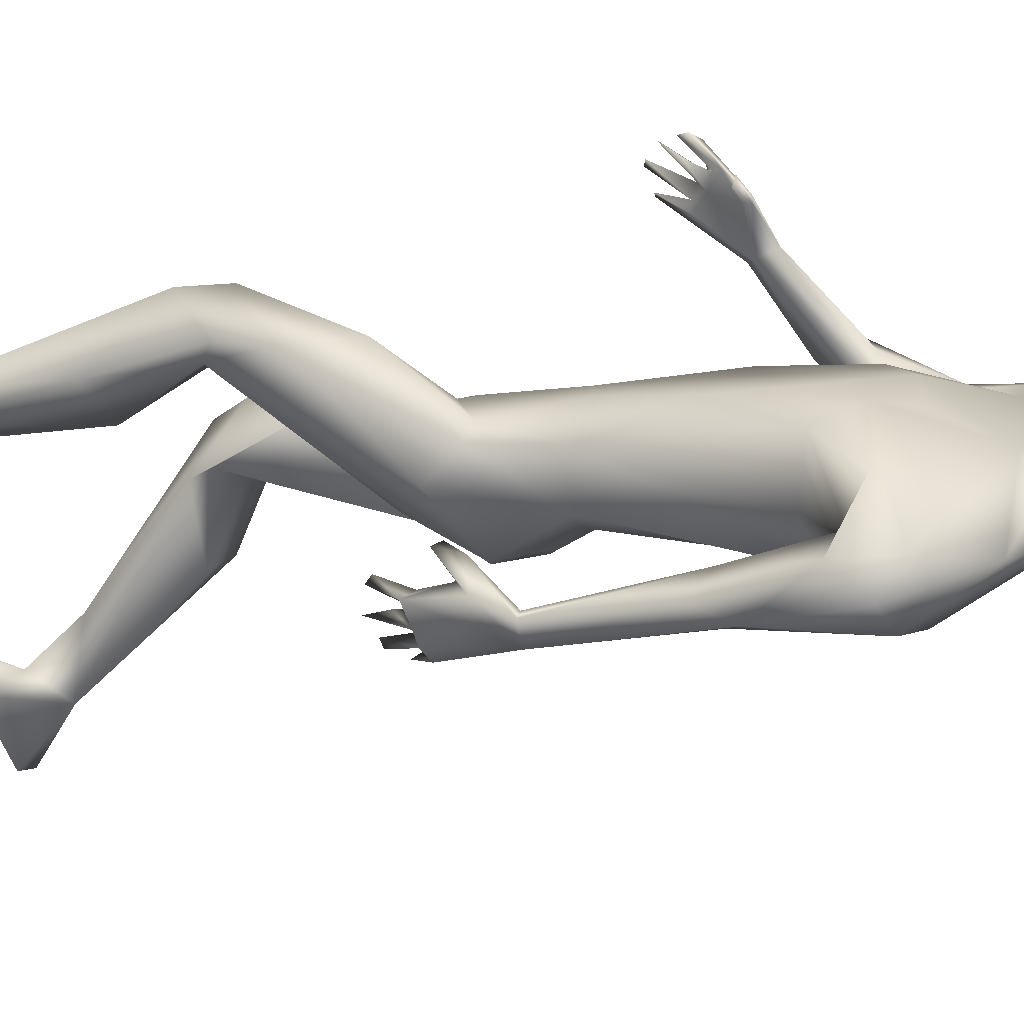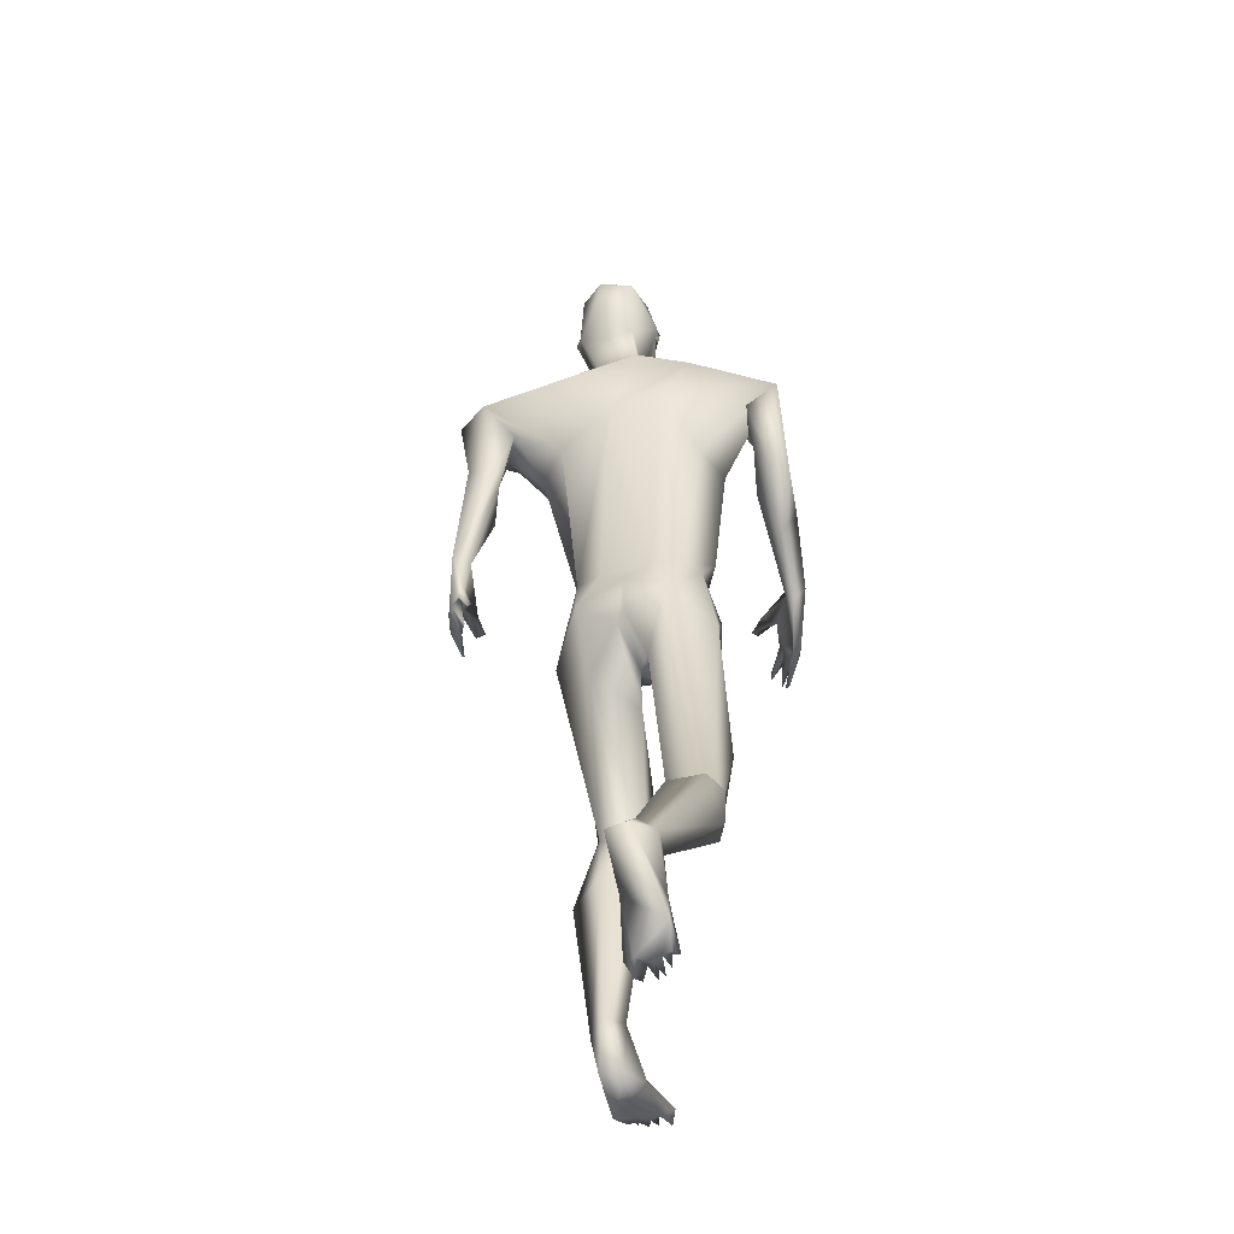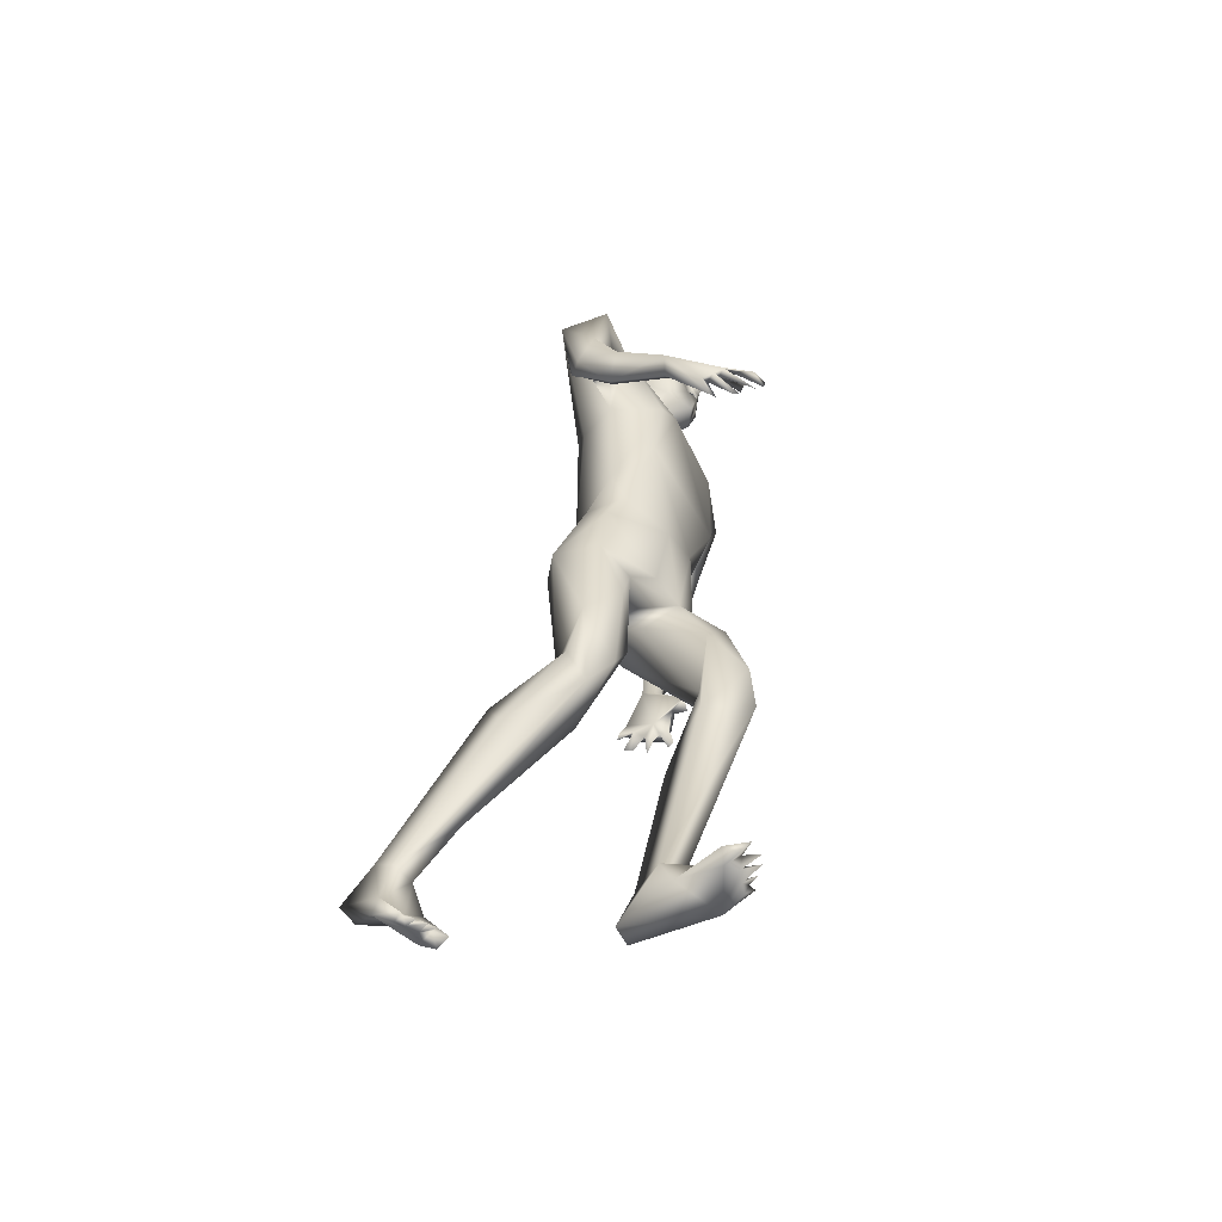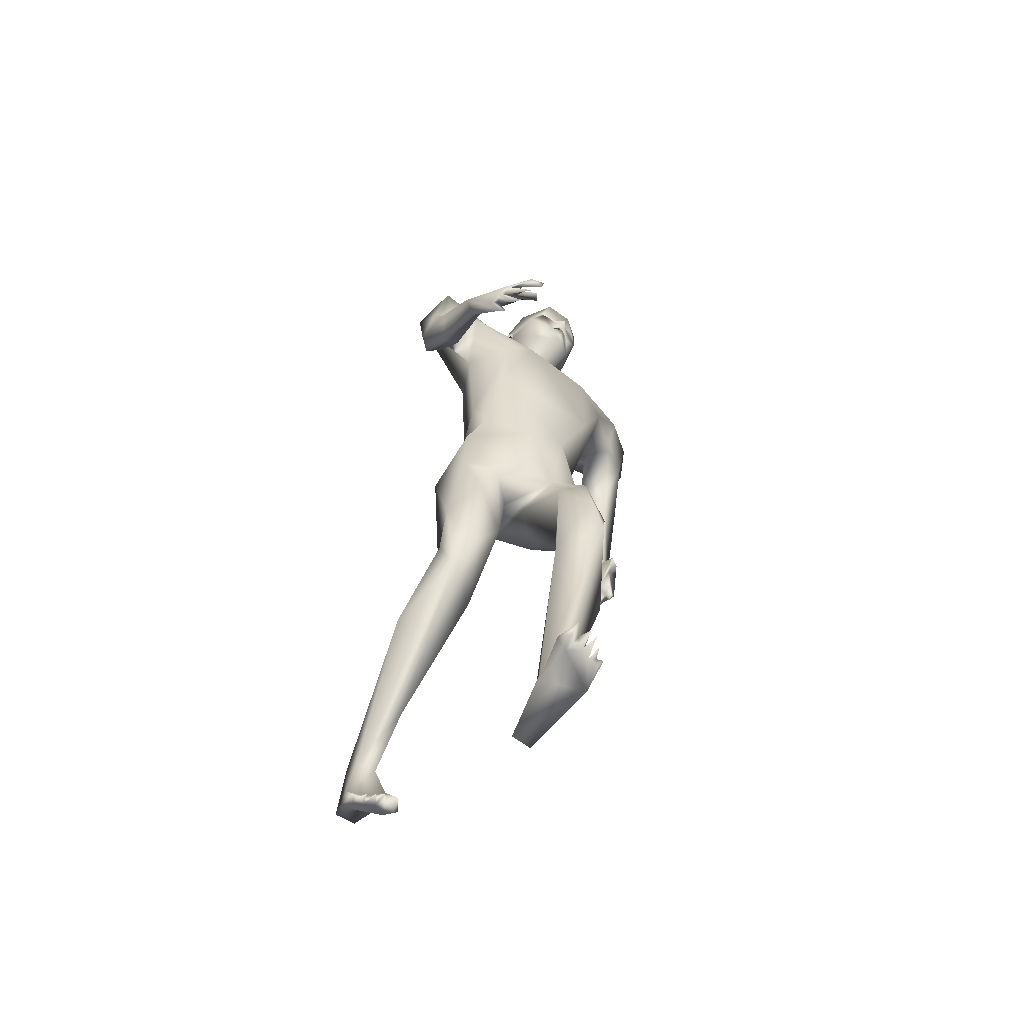
<metadata>
{"format":"obj","ext":"obj","renderer":"f3d","projection":"perspective","resolution":1024,"background":"white","views":[{"elev":13.2,"azim":111.4,"up":"+Z"},{"elev":-37.3,"azim":-167.9,"up":"+Y"},{"elev":-57.5,"azim":-62.2,"up":"+Y"},{"elev":-63.0,"azim":-35.3,"up":"+Y"}]}
</metadata>
<code>
o 1-base_1-base.008
v 0.3062 1.234 -1.534
v 0.324 1.235 -1.533
v 0.3408 1.234 -1.53
v 0.3248 1.207 -1.526
v 0.3306 1.186 -1.523
v 0.3189 1.185 -1.53
v 0.336 1.183 -1.522
v 0.3269 1.2 -1.527
v 0.3094 1.217 -1.556
v 0.3236 1.171 -1.537
v 0.3094 1.186 -1.599
v 0.3439 1.164 -1.591
v 0.3294 1.21 -1.596
v 0.3152 1.281 -1.529
v 0.3337 1.157 -1.532
v 0.3004 1.171 -1.554
v 0.2978 1.163 -1.597
v 0.3192 1.155 -1.576
v 0.3068 1.108 -1.574
v 0.2996 1.162 -1.638
v 0.3135 1.319 -1.622
v 0.2937 1.31 -1.583
v 0.304 1.205 -1.643
v 0.3503 1.241 -1.669
v 0.3005 1.278 -1.658
v 0.3012 1.238 -1.534
v 0.3252 1.247 -1.538
v 0.3149 1.223 -1.542
v 0.3141 1.242 -1.555
v 0.1815 1.08 -1.559
v 0.1196 1.098 -1.557
v 0.3288 1.038 -1.543
v 0.1454 1.031 -1.562
v 0.1448 0.9889 -1.605
v 0.1655 1.046 -1.576
v 0.2203 1.113 -1.657
v 0.253 1.143 -1.624
v 0.3291 1.033 -1.677
v 0.106 1.084 -1.62
v 0.2591 1.044 -1.676
v 0.1039 1.002 -1.568
v 0.1506 1.046 -1.631
v 0.1179 0.9498 -1.608
v 0.09858 0.9413 -1.589
v 0.1286 0.9435 -1.539
v 0.2309 0.9762 -1.53
v 0.2719 1.014 -1.528
v 0.2245 0.8644 -1.541
v 0.1506 0.8084 -1.388
v 0.1381 0.798 -1.393
v 0.1516 0.7925 -1.364
v 0.1688 0.7853 -1.357
v 0.1672 0.7746 -1.36
v 0.1538 0.7513 -1.366
v 0.1501 0.7753 -1.382
v 0.1207 0.7761 -1.407
v 0.1288 0.7751 -1.419
v 0.1318 0.782 -1.404
v 0.1392 0.7367 -1.392
v 0.1464 0.7392 -1.384
v 0.1311 0.744 -1.418
v 0.1174 0.7726 -1.423
v 0.1271 0.7751 -1.432
v 0.1386 0.7452 -1.413
v 0.1795 0.8312 -1.389
v 0.1872 0.8304 -1.399
v 0.1492 0.8275 -1.416
v 0.118 0.8232 -1.472
v 0.1261 0.7887 -1.395
v 0.1475 0.8361 -1.41
v 0.1011 0.8449 -1.464
v 0.1487 0.9385 -1.564
v 0.09911 0.916 -1.531
v 0.1195 0.8849 -1.553
v 0.1274 0.855 -1.455
v 0.17 0.8435 -1.414
v 0.1411 0.7934 -1.41
v 0.1285 0.8328 -1.468
v 0.188 0.9547 -1.587
v 0.2115 0.9647 -1.641
v 0.2744 0.7625 -1.667
v 0.204 0.7998 -1.595
v 0.2861 0.7445 -1.554
v 0.2151 0.757 -1.637
v 0.2193 0.7595 -1.583
v 0.2363 0.7569 -1.663
v 0.3426 0.7678 -1.551
v 0.2487 0.6928 -1.71
v 0.3028 0.6605 -1.71
v 0.1976 0.6996 -1.597
v 0.1913 0.6431 -1.67
v 0.2798 0.6395 -1.571
v 0.2529 0.6224 -1.594
v 0.2831 0.6071 -1.62
v 0.2973 0.6153 -1.636
v 0.1997 0.6316 -1.607
v 0.278 0.6005 -1.688
v 0.2377 0.404 -1.669
v 0.2193 0.5346 -1.587
v 0.204 0.4122 -1.667
v 0.2633 0.4731 -1.604
v 0.2591 0.3812 -1.658
v 0.1855 0.4775 -1.622
v 0.2247 0.3998 -1.6
v 0.1931 0.414 -1.648
v 0.2054 0.3562 -1.628
v 0.1983 0.3726 -1.752
v 0.2457 0.3666 -1.756
v 0.1831 0.3175 -1.726
v 0.247 0.243 -1.806
v 0.2255 0.1927 -1.877
v 0.2258 0.209 -1.903
v 0.2607 0.07789 -1.818
v 0.2665 0.07248 -1.837
v 0.2432 0.07545 -1.822
v 0.2452 0.08377 -1.848
v 0.2896 1.227 -1.548
v 0.276 1.241 -1.603
v 0.2794 1.231 -1.592
v 0.2711 1.225 -1.606
v 0.2796 1.212 -1.593
v 0.2818 1.225 -1.6
v 0.2768 0.09013 -1.845
v 0.2622 0.08624 -1.858
v 0.239 0.09608 -1.844
v 0.2527 0.08729 -1.835
v 0.2342 0.07619 -1.828
v 0.226 0.08044 -1.838
v 0.2287 0.1003 -1.856
v 0.2223 0.08831 -1.852
v 0.2325 0.08518 -1.856
v 0.2487 0.1805 -1.865
v 0.2197 0.1362 -1.886
v 0.2606 0.1285 -1.853
v 0.2179 0.1082 -1.892
v 0.274 0.1842 -1.955
v 0.271 0.1418 -1.888
v 0.2463 0.188 -1.959
v 0.253 0.2343 -1.891
v 0.2593 0.357 -1.671
v 0.2136 0.08712 -1.851
v 0.2217 0.08555 -1.863
v 0.359 1.23 -1.533
v 0.3677 1.235 -1.537
v 0.3469 1.205 -1.526
v 0.3535 1.272 -1.527
v 0.3338 1.206 -1.513
v 0.3378 1.198 -1.522
v 0.3521 1.182 -1.533
v 0.355 1.205 -1.536
v 0.3358 1.22 -1.549
v 0.3575 1.202 -1.599
v 0.3776 1.258 -1.543
v 0.3635 1.168 -1.551
v 0.3741 1.136 -1.606
v 0.3556 1.156 -1.587
v 0.3545 1.149 -1.639
v 0.3435 1.194 -1.647
v 0.385 1.208 -1.597
v 0.3806 1.3 -1.618
v 0.3556 1.311 -1.567
v 0.3455 1.287 -1.665
v 0.3506 1.234 -1.534
v 0.3476 1.245 -1.544
v 0.3535 1.225 -1.553
v 0.3658 1.24 -1.555
v 0.5479 1.059 -1.647
v 0.47 1.031 -1.565
v 0.5291 1.078 -1.612
v 0.3744 1.002 -1.531
v 0.5006 0.9212 -1.641
v 0.5233 1.012 -1.622
v 0.4365 1.072 -1.692
v 0.4395 1.129 -1.632
v 0.5068 1.066 -1.68
v 0.4694 1.031 -1.65
v 0.4359 0.9685 -1.616
v 0.4866 0.927 -1.693
v 0.5236 0.9492 -1.68
v 0.4877 1.02 -1.607
v 0.5352 0.9071 -1.662
v 0.4206 0.9662 -1.546
v 0.5264 0.6875 -1.691
v 0.5356 0.677 -1.682
v 0.5194 0.6474 -1.668
v 0.5233 0.6864 -1.676
v 0.5198 0.6408 -1.677
v 0.5202 0.6875 -1.711
v 0.5122 0.6347 -1.705
v 0.5157 0.6624 -1.696
v 0.5126 0.697 -1.724
v 0.5075 0.6475 -1.723
v 0.5016 0.6489 -1.733
v 0.5141 0.6962 -1.736
v 0.5058 0.7076 -1.732
v 0.4973 0.67 -1.741
v 0.4938 0.6768 -1.736
v 0.5004 0.6998 -1.641
v 0.513 0.6934 -1.643
v 0.515 0.7014 -1.695
v 0.51 0.7236 -1.648
v 0.5317 0.6862 -1.707
v 0.5181 0.7176 -1.668
v 0.5246 0.6887 -1.723
v 0.5363 0.7352 -1.673
v 0.4799 0.9112 -1.681
v 0.5344 0.7737 -1.688
v 0.4886 0.8646 -1.661
v 0.5207 0.772 -1.685
v 0.5288 0.7777 -1.714
v 0.5057 0.7667 -1.706
v 0.3986 0.9806 -1.664
v 0.3855 0.7648 -1.584
v 0.3798 0.7589 -1.641
v 0.3447 0.7565 -1.66
v 0.3811 0.8638 -1.536
v 0.3094 0.7227 -1.69
v 0.3703 0.6861 -1.69
v 0.3154 0.6491 -1.696
v 0.3579 0.6021 -1.658
v 0.4009 0.6747 -1.586
v 0.3824 0.679 -1.57
v 0.4109 0.643 -1.622
v 0.3303 0.6416 -1.564
v 0.3023 0.5774 -1.601
v 0.3365 0.4204 -1.551
v 0.3524 0.5731 -1.513
v 0.3697 0.4289 -1.543
v 0.3061 0.5113 -1.518
v 0.3859 0.506 -1.518
v 0.3104 0.4047 -1.535
v 0.334 0.4439 -1.48
v 0.3765 0.4386 -1.523
v 0.353 0.3948 -1.483
v 0.3554 0.3403 -1.605
v 0.3992 0.326 -1.559
v 0.3091 0.3746 -1.534
v 0.3429 0.1362 -1.64
v 0.3246 0.1446 -1.6
v 0.3611 0.1164 -1.623
v 0.3553 0.1431 -1.587
v 0.295 0.07752 -1.479
v 0.307 0.07837 -1.496
v 0.2923 0.06412 -1.493
v 0.3123 0.07345 -1.477
v 0.3163 0.06824 -1.504
v 0.3769 1.215 -1.544
v 0.385 1.228 -1.618
v 0.3861 1.227 -1.598
v 0.3885 1.24 -1.606
v 0.3923 1.221 -1.613
v 0.3823 1.221 -1.606
v 0.3015 0.06605 -1.515
v 0.3231 0.08119 -1.505
v 0.3223 0.07105 -1.481
v 0.3328 0.06979 -1.49
v 0.336 0.07822 -1.515
v 0.34 0.06986 -1.505
v 0.3304 0.06533 -1.509
v 0.3157 0.1022 -1.551
v 0.3546 0.07889 -1.564
v 0.3525 0.05619 -1.542
v 0.2857 0.07723 -1.51
v 0.3172 0.05993 -1.65
v 0.305 0.08068 -1.575
v 0.3455 0.05913 -1.65
v 0.3367 0.1215 -1.581
v 0.3482 0.06905 -1.501
v 0.3422 0.06204 -1.512
f 1 26 117
f 14 26 3
f 148 147 4
f 4 1 6
f 9 13 151
f 17 20 37
f 17 23 20
f 25 22 21
f 18 19 156
f 17 37 19
f 28 26 1
f 37 31 19
f 19 30 47
f 34 42 35
f 31 41 33
f 36 40 39
f 39 79 42
f 39 80 79
f 43 42 34
f 41 39 44
f 31 33 30
f 79 35 42
f 78 77 63 68
f 47 46 48
f 30 46 47
f 54 58 55
f 59 56 57
f 60 58 56
f 64 62 61
f 57 62 64
f 63 57 64
f 61 63 64
f 54 69 58
f 77 58 57
f 77 67 49
f 62 56 71
f 71 69 70
f 74 34 72
f 73 71 45
f 72 75 78
f 78 74 72
f 73 74 71
f 58 69 56
f 70 67 66
f 76 66 67
f 76 65 66
f 70 65 76
f 67 77 78
f 10 9 6
f 13 9 11
f 8 6 9
f 49 70 51
f 51 70 69
f 76 78 75
f 82 48 46 79
f 68 61 71
f 70 75 71
f 61 62 71
f 33 45 72
f 80 86 82
f 81 86 40
f 37 36 39
f 181 207 210 179
f 46 30 79
f 85 90 83
f 82 84 85
f 86 84 82
f 48 85 83
f 217 219 89
f 219 95 89
f 86 88 84
f 90 96 92
f 96 93 92
f 81 88 86
f 81 217 88
f 40 86 80
f 93 96 99
f 99 101 93
f 101 102 94
f 105 103 100
f 106 103 105
f 140 101 104
f 102 108 98
f 105 109 106
f 98 108 107
f 110 106 111
f 109 111 106
f 139 140 110
f 108 139 107
f 109 107 112
f 112 111 109
f 132 110 111
f 139 112 107
f 16 6 117
f 4 147 2
f 14 117 26
f 121 118 17
f 23 24 158
f 8 9 151
f 118 119 117
f 122 121 119
f 118 121 120
f 122 119 120
f 162 24 25
f 128 130 131
f 126 125 115
f 112 139 138
f 136 138 139
f 133 138 135
f 137 123 124
f 132 133 129
f 136 135 138
f 114 126 124
f 124 126 116
f 111 133 132
f 116 125 127
f 126 115 116
f 128 129 130
f 127 125 131
f 106 110 140
f 106 140 104
f 103 96 91
f 127 131 116
f 129 134 132
f 114 123 113
f 126 114 113
f 116 135 124
f 137 135 136
f 139 108 140
f 140 108 102
f 102 101 140
f 97 95 94
f 99 103 104
f 102 97 94
f 100 88 98
f 3 163 144
f 145 3 147
f 149 247 145
f 150 8 151
f 10 7 149
f 152 149 150
f 152 11 12
f 24 162 160
f 247 159 249
f 144 143 247
f 157 159 154
f 248 24 160
f 248 157 158
f 154 156 157
f 154 15 156
f 18 156 15
f 165 143 144
f 143 165 163
f 164 166 144
f 144 166 165
f 167 169 172
f 172 180 171
f 19 170 169
f 169 170 168
f 19 155 156
f 157 173 20
f 173 157 174
f 38 20 173
f 169 167 174
f 179 175 167
f 176 180 177
f 179 172 181
f 183 185 186
f 200 188 190
f 192 193 204
f 210 204 194
f 202 210 184
f 202 184 183
f 200 183 186
f 206 171 176
f 207 181 171 209
f 211 209 208
f 171 208 209
f 211 208 206
f 178 210 206
f 194 204 191
f 198 203 199
f 205 199 203
f 200 201 211
f 201 205 207
f 210 205 184
f 210 194 195
f 169 168 172
f 144 153 146
f 175 178 176
f 195 211 210
f 184 203 186
f 207 209 201
f 200 211 195
f 206 176 178
f 239 265 260 267
f 40 38 81
f 212 214 38
f 81 38 215
f 47 48 216
f 213 216 87
f 217 89 88
f 88 91 84
f 217 218 219
f 214 213 221
f 222 227 221
f 223 214 221
f 224 83 92
f 214 218 215
f 87 224 222
f 173 175 212
f 225 224 95
f 219 220 225
f 227 222 224
f 224 229 227
f 225 231 229
f 232 234 230
f 232 229 237
f 226 228 235
f 228 233 236
f 235 228 236
f 241 234 239
f 236 240 235
f 240 241 261
f 235 240 238
f 3 143 163
f 154 7 15
f 247 249 153
f 143 3 247
f 247 149 154
f 5 149 148
f 153 249 250
f 153 161 146
f 248 158 24
f 160 153 250
f 251 248 250
f 231 225 220 226
f 238 264 239
f 266 238 240
f 238 266 264
f 262 266 261
f 267 257 261
f 253 263 265
f 257 267 260
f 246 243 253
f 265 263 260
f 255 254 246
f 246 254 245
f 246 245 243
f 259 257 254
f 269 258 259
f 258 257 256
f 259 254 255
f 237 239 234
f 232 237 234
f 223 221 230
f 219 225 95
f 243 260 242
f 254 257 260
f 253 262 246
f 268 262 261
f 237 229 231
f 232 230 227
f 226 220 228
f 26 2 3
f 146 14 3
f 5 148 4
f 10 6 7
f 5 6 8
f 11 10 12
f 121 117 119
f 121 17 16
f 18 17 19
f 162 25 21
f 25 118 22
f 118 25 23
f 161 21 22
f 23 25 24
f 15 16 18
f 20 23 158
f 26 27 2
f 28 2 27
f 26 29 27
f 26 28 29
f 117 121 16
f 35 33 34
f 37 20 36
f 32 19 47
f 38 36 20
f 31 37 39
f 36 38 40
f 41 31 39
f 44 39 43
f 50 49 53
f 51 53 52
f 50 69 55
f 54 55 69
f 58 77 55
f 59 60 56
f 59 57 60
f 65 70 66
f 53 51 50
f 52 49 51
f 49 52 53
f 77 50 55
f 57 58 60
f 63 77 57
f 50 77 49
f 34 33 72
f 73 41 44
f 74 43 34
f 73 44 74
f 43 74 44
f 74 68 71
f 68 74 78
f 45 71 75
f 56 62 57
f 76 67 78
f 70 76 75
f 17 18 16
f 9 10 11
f 31 30 19
f 35 30 33
f 43 39 42
f 50 51 69
f 69 71 56
f 63 61 68
f 72 45 75
f 49 67 70
f 39 40 80
f 79 80 82
f 79 30 35
f 48 83 87
f 48 82 85
f 83 90 92
f 85 84 90
f 90 91 96
f 81 215 217
f 97 88 89
f 88 100 91
f 99 104 101
f 106 104 103
f 100 98 107
f 107 109 105
f 105 100 107
f 111 112 133
f 6 16 15
f 1 4 2
f 17 118 23
f 28 27 29
f 1 2 28
f 117 6 1
f 15 7 6
f 4 6 5
f 22 117 14
f 161 22 14
f 117 22 118
f 119 118 120
f 120 121 122
f 128 131 129
f 133 112 138
f 134 137 132
f 132 137 139
f 124 135 137
f 134 113 123
f 123 114 124
f 134 125 126
f 123 137 134
f 125 116 115
f 129 131 125
f 130 142 131
f 91 100 103
f 93 101 94
f 134 126 113
f 130 133 141
f 129 125 134
f 131 142 135
f 116 131 135
f 133 130 129
f 135 141 133
f 142 141 135
f 136 139 137
f 139 110 132
f 89 95 97
f 130 141 142
f 98 88 97
f 102 98 97
f 103 99 96
f 145 147 148
f 149 7 154
f 150 5 8
f 10 149 12
f 11 152 13
f 157 156 155
f 250 248 160
f 160 162 21
f 161 160 21
f 248 159 157
f 160 161 153
f 146 161 14
f 3 144 146
f 158 157 20
f 163 164 144
f 165 164 163
f 166 164 165
f 153 144 247
f 247 154 159
f 169 174 19
f 171 180 176
f 174 157 155
f 19 32 170
f 167 175 174
f 175 176 212
f 176 177 212
f 179 178 175
f 172 168 180
f 179 167 172
f 182 170 216
f 182 168 170
f 32 47 170
f 187 183 184
f 185 187 184
f 184 186 185
f 183 187 185
f 183 190 202
f 189 202 190
f 188 189 190
f 204 193 191
f 191 193 192
f 188 192 204
f 196 195 194
f 191 197 196
f 191 195 197
f 195 196 197
f 202 189 188
f 196 194 191
f 200 190 183
f 188 200 191
f 191 200 195
f 191 192 188
f 206 208 171
f 210 178 179
f 206 210 211
f 202 188 204
f 210 207 205
f 198 201 203
f 199 201 198
f 199 205 201
f 152 12 149
f 155 19 174
f 184 205 203
f 211 201 209
f 210 202 204
f 181 172 171
f 200 203 201
f 186 203 200
f 212 38 173
f 177 180 182
f 212 177 213
f 213 177 182
f 214 212 213
f 215 38 214
f 173 174 175
f 182 180 168
f 213 182 216
f 216 48 87
f 216 170 47
f 87 83 224
f 213 87 222
f 217 215 218
f 84 91 90
f 221 213 222
f 223 218 214
f 92 93 224
f 224 94 95
f 219 218 220
f 228 220 218
f 218 223 228
f 230 233 228
f 227 229 232
f 230 234 233
f 235 231 226
f 236 233 234
f 241 236 234
f 241 240 236
f 239 267 241
f 3 2 147
f 247 3 145
f 149 5 150
f 152 151 13
f 149 145 148
f 151 152 150
f 251 159 248
f 159 252 249
f 249 251 250
f 251 252 159
f 249 252 251
f 258 256 259
f 256 257 259
f 254 243 245
f 241 267 261
f 261 266 240
f 253 265 262
f 262 264 266
f 260 263 242
f 243 244 253
f 263 253 244
f 260 243 254
f 223 230 228
f 224 225 229
f 94 224 93
f 259 255 246
f 263 244 242
f 244 243 242
f 258 268 261
f 259 262 269
f 246 262 259
f 261 257 258
f 269 262 268
f 262 265 264
f 264 265 239
f 238 239 237
f 235 238 237
f 235 237 231
f 33 41 73 45
f 258 269 268
f 230 221 227

</code>
